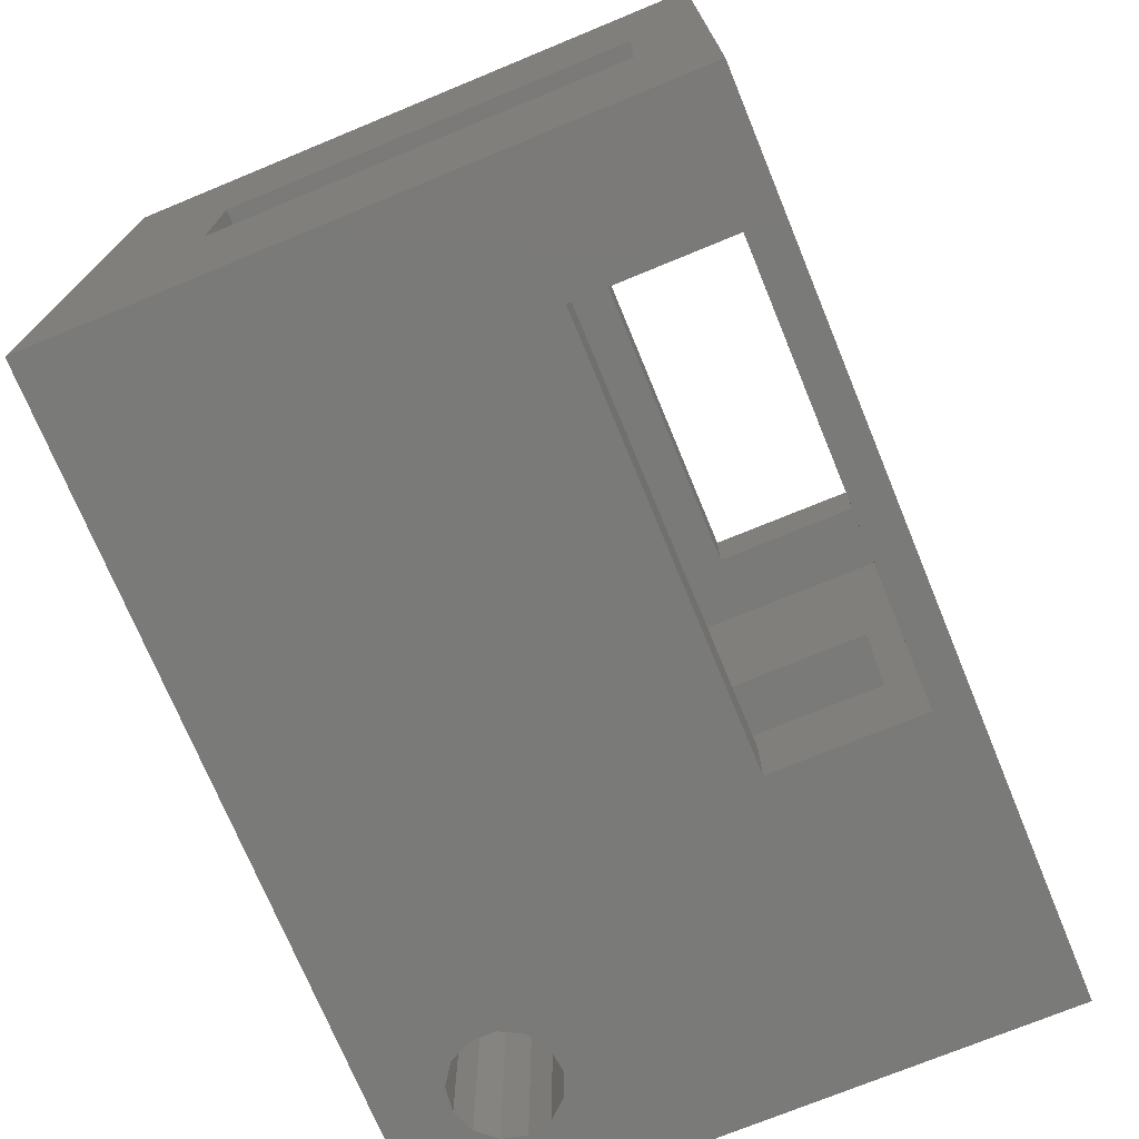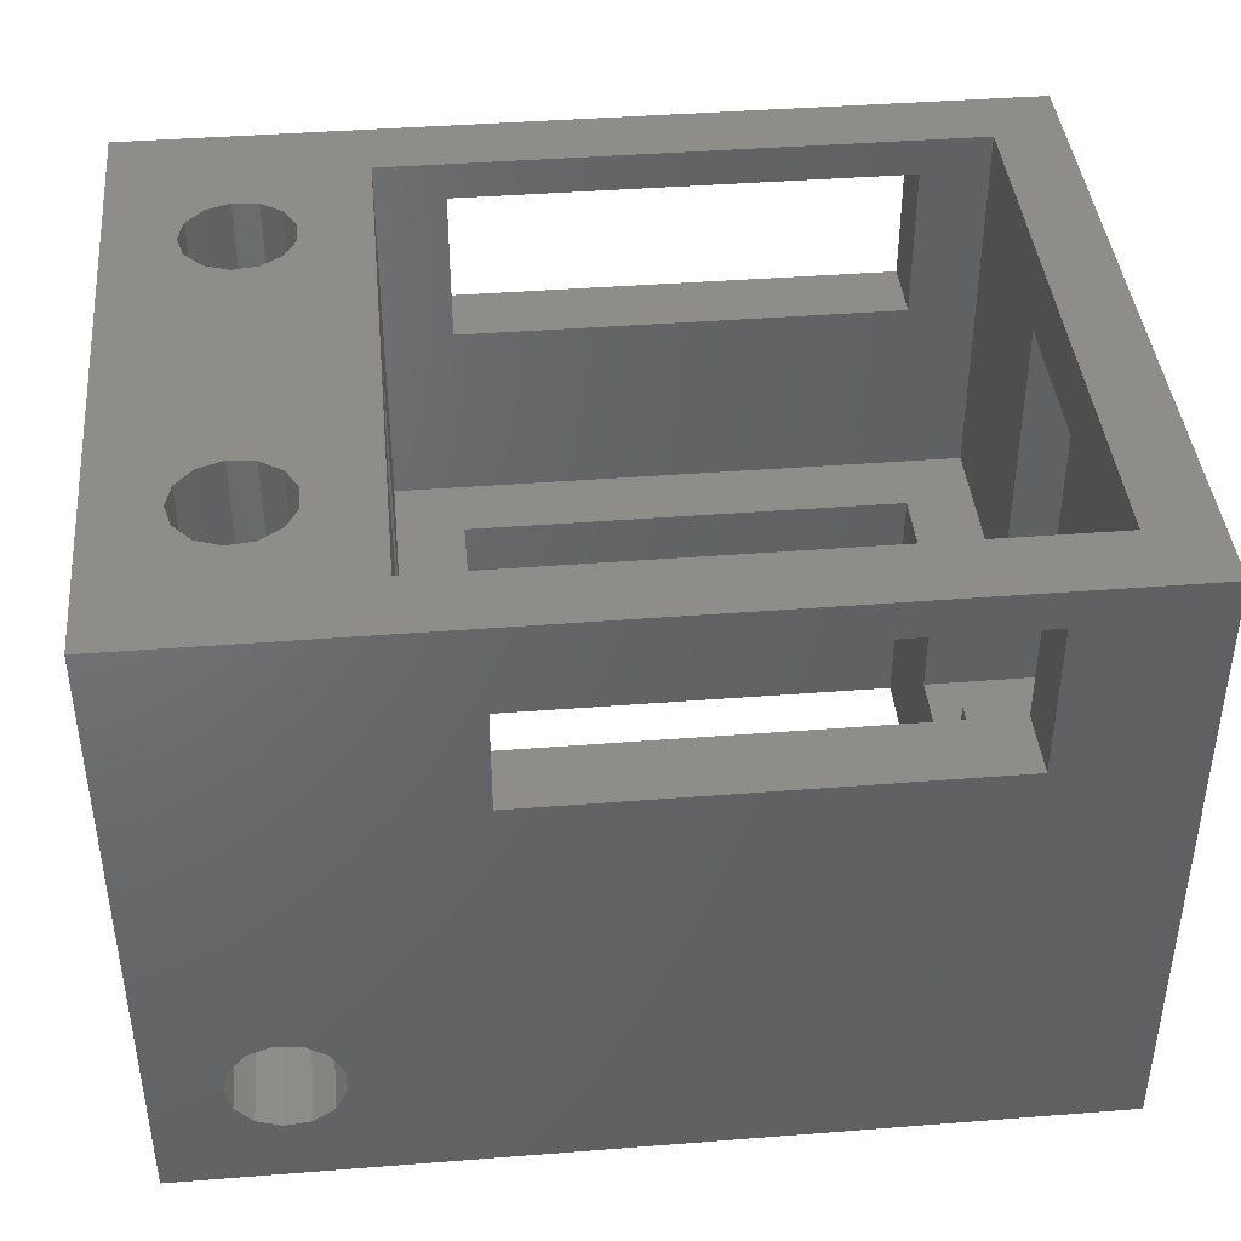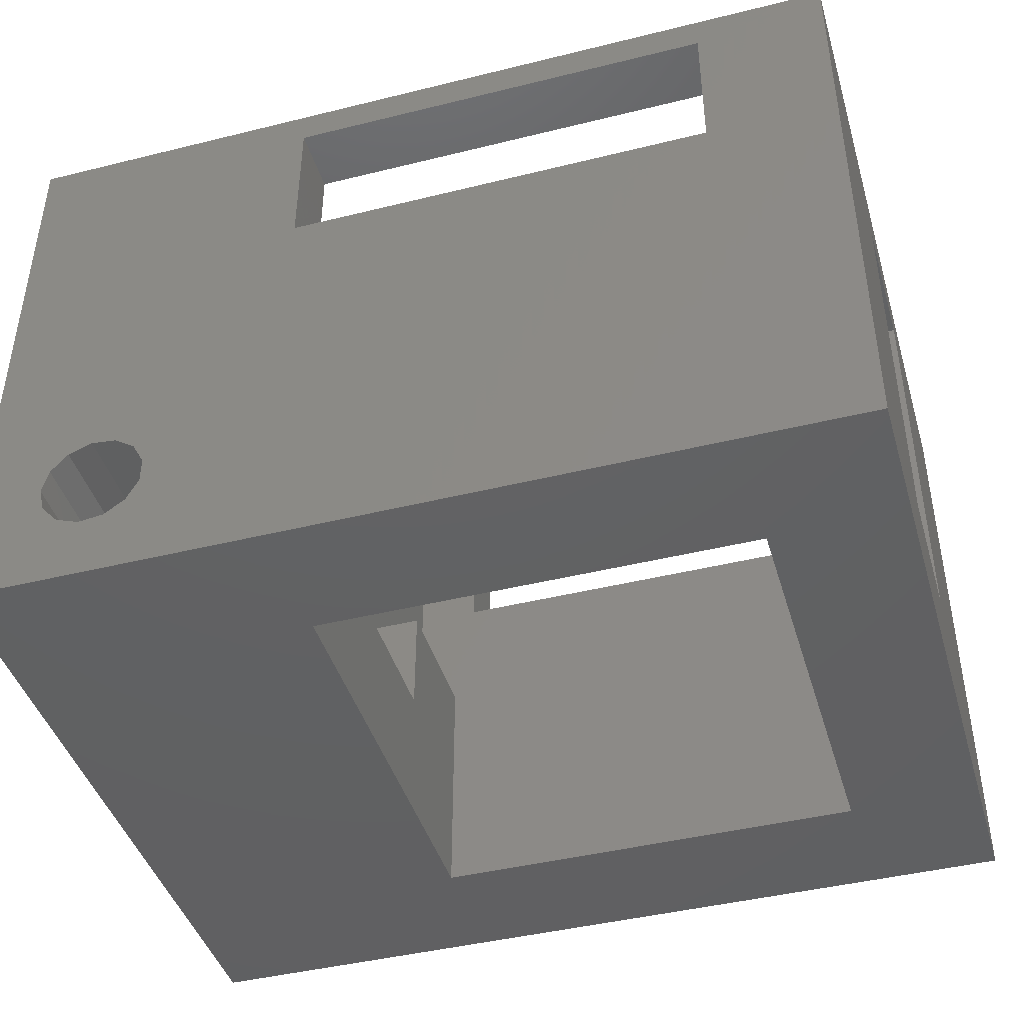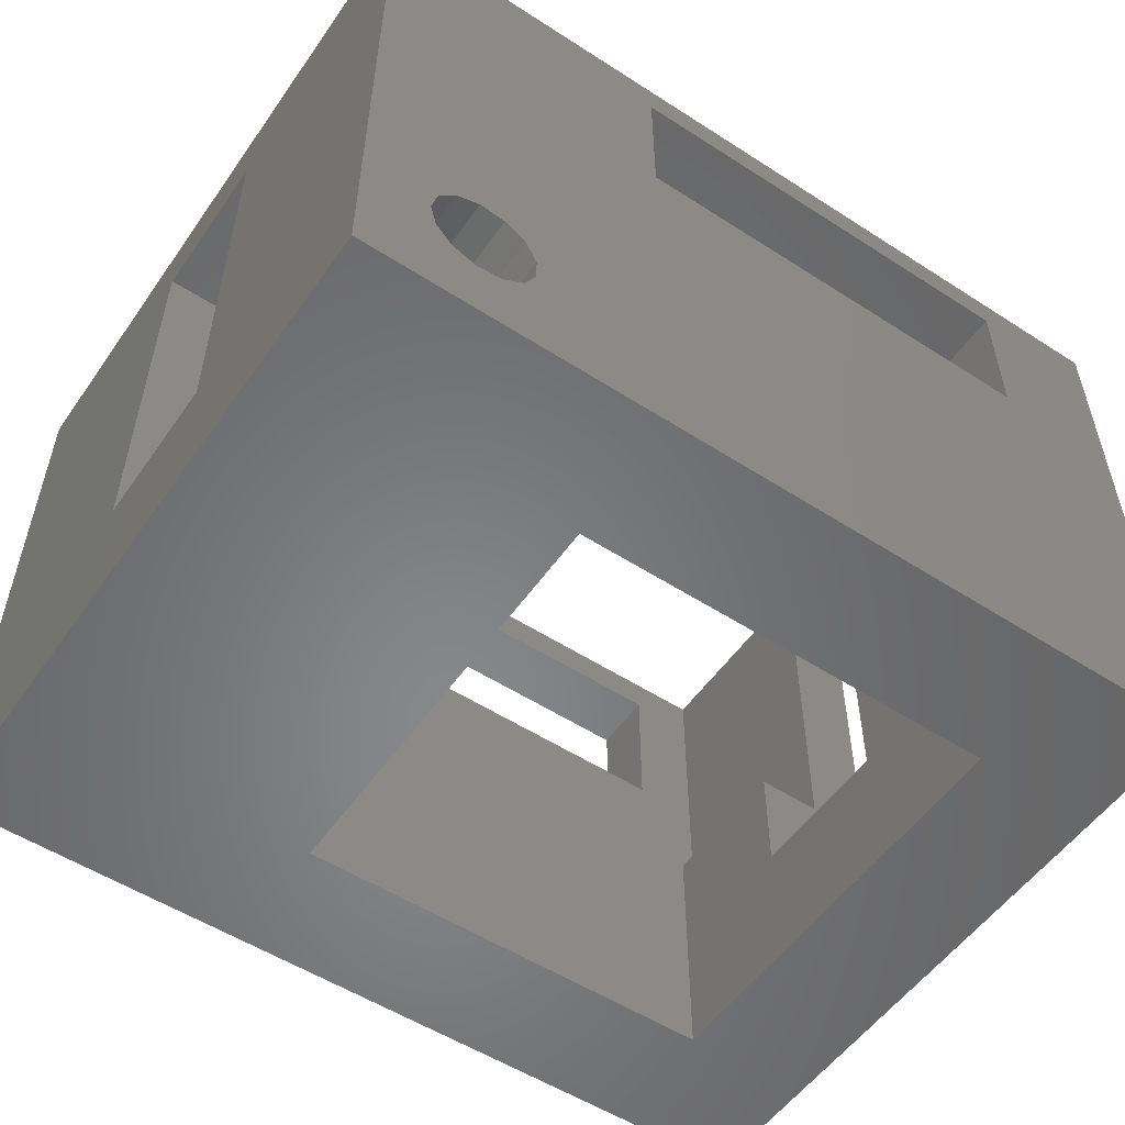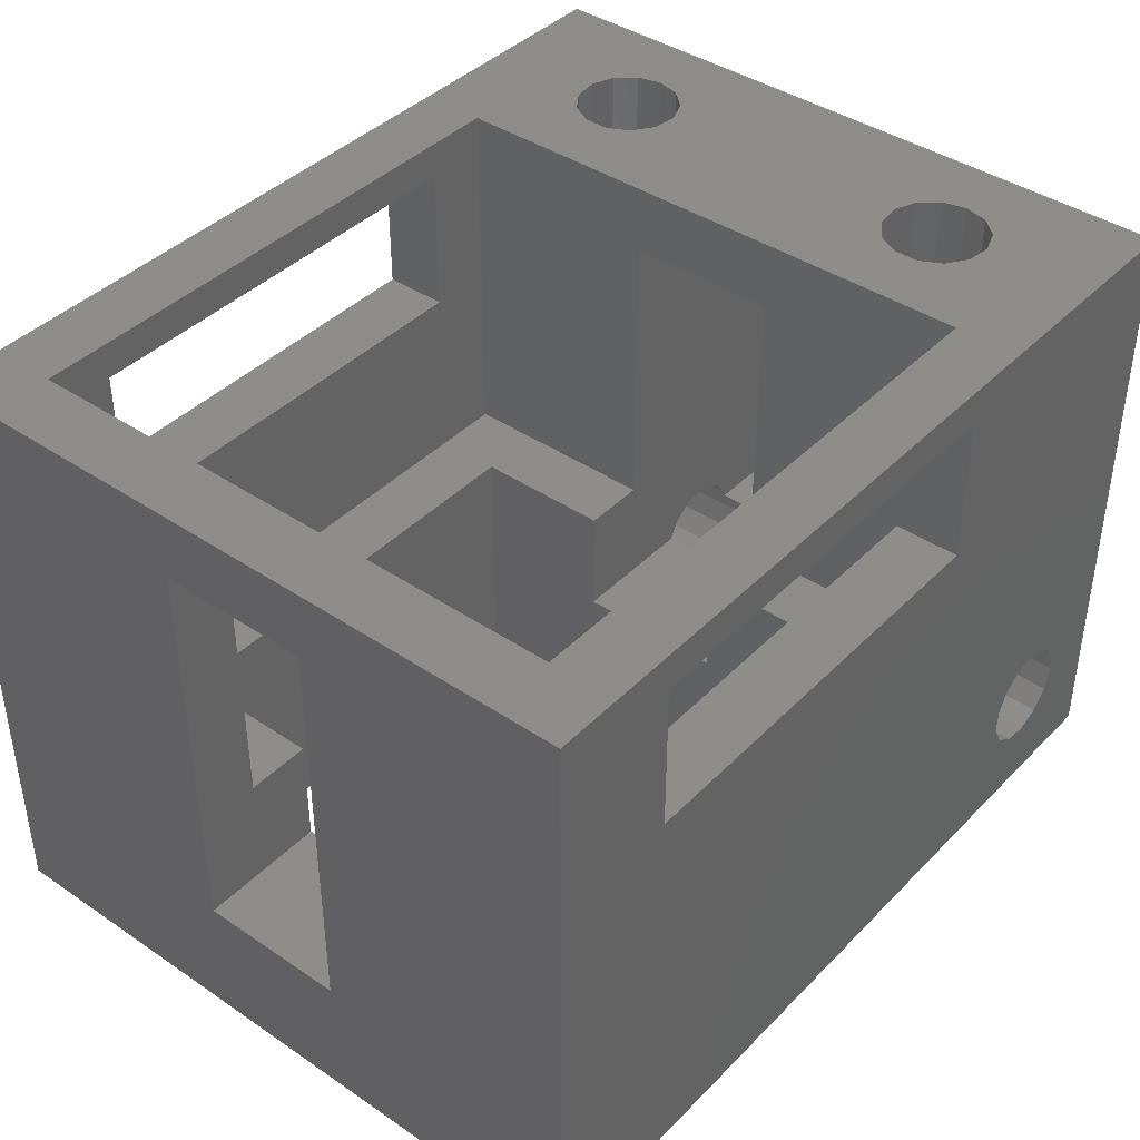
<metadata>
{"format":"stl","ext":"stl","renderer":"f3d","projection":"perspective","resolution":1024,"background":"white","views":[{"elev":-73.1,"azim":-67.6,"up":"+Y"},{"elev":41.4,"azim":174.6,"up":"+Z"},{"elev":-43.3,"azim":-163.7,"up":"+Z"},{"elev":-54.1,"azim":145.6,"up":"+Z"},{"elev":40.9,"azim":-50.5,"up":"+Z"}]}
</metadata>
<code>
# stl→obj: 156 verts, 336 faces
v -33 -5.75 18.25
v -33 -26.5 23.5
v -33 26.5 23.5
v -33 5.75 18.25
v -33 -26.5 -23.5
v -33 -5.75 -13.25
v -33 26.5 -23.5
v -33 5.75 -13.25
v 22.58 -26.5 -18.24
v 33 -26.5 -23.5
v 21.01 -26.5 -17.15
v 20.12 -26.5 -15.46
v -23 -26.5 9.25
v 33 -26.5 23.5
v -23 -26.5 20.75
v 10 -26.5 20.75
v 28 -26.5 -14.5
v 27.54 -26.5 -16.36
v 26.27 -26.5 -17.79
v 24.48 -26.5 -18.47
v 10 -26.5 9.25
v 21.01 -26.5 -11.85
v 22.58 -26.5 -10.76
v 24.48 -26.5 -10.53
v 27.54 -26.5 -12.64
v 26.27 -26.5 -11.21
v 20.12 -26.5 -13.54
v 10 16.5 -23.5
v 10 -16.5 -23.5
v 33 26.5 -23.5
v -23 16.5 -23.5
v -23 -16.5 -23.5
v -23 26.5 20.75
v 33 26.5 23.5
v 10 26.5 9.25
v 20.12 26.5 -13.54
v 20.12 26.5 -15.46
v 10 26.5 20.75
v -23 26.5 9.25
v 24.48 26.5 -18.47
v 22.58 26.5 -18.24
v 21.01 26.5 -17.15
v 27.54 26.5 -12.64
v 21.01 26.5 -11.85
v 28 26.5 -14.5
v 27.54 26.5 -16.36
v 26.27 26.5 -17.79
v 22.58 26.5 -10.76
v 24.48 26.5 -10.53
v 26.27 26.5 -11.21
v -28 -21.5 23.5
v 15 21.5 23.5
v 15 -21.5 23.5
v 20.12 -14.96 23.5
v -28 21.5 23.5
v 20.12 13.04 23.5
v 22.58 17.74 23.5
v 24.48 17.97 23.5
v 24.48 -17.97 23.5
v 22.58 -17.74 23.5
v 20.12 -13.04 23.5
v 21.01 -11.35 23.5
v 22.58 -10.26 23.5
v 26.27 -17.29 23.5
v 24.48 -10.03 23.5
v 26.27 -10.71 23.5
v 27.54 -12.14 23.5
v 28 -14 23.5
v 21.01 -16.65 23.5
v 21.01 11.35 23.5
v 20.12 14.96 23.5
v 21.01 16.65 23.5
v 26.27 17.29 23.5
v 28 14 23.5
v 27.54 12.14 23.5
v 26.27 10.71 23.5
v 27.54 15.86 23.5
v 24.48 10.03 23.5
v 22.58 10.26 23.5
v 27.54 -15.86 23.5
v -28 -5.75 18.25
v -28 -5.75 -4.7
v -23 -5.75 -13.25
v -23 -5.75 -4.7
v -28 5.75 18.25
v -23 5.75 -13.25
v -23 5.75 -4.7
v -28 5.75 -4.7
v 33 -5.75 -13.25
v 33 5.75 -13.25
v 33 -5.75 18.25
v 33 5.75 18.25
v -23 -21.5 9.25
v -23 -21.5 20.75
v 10 -21.5 9.25
v 10 -21.5 20.75
v 27.69 5.75 -13.25
v 27.54 5.75 -12.64
v 27.69 -5.75 -13.25
v 27.54 -5.75 -12.64
v 26.27 -5.75 -11.21
v 24.48 -5.75 -10.53
v 22.58 -5.75 -10.76
v 21.01 -5.75 -11.85
v 21.01 5.75 -11.85
v 20.27 -5.75 -13.25
v 20.27 5.75 -13.25
v -23 16.5 -4.7
v -23 -16.5 -4.7
v 10 16.5 -4.7
v 10 -5.75 -4.7
v 10 -5.75 -13.25
v 10 -16.5 -4.7
v 10 5.75 -13.25
v 10 5.75 -4.7
v -23 21.5 20.75
v -23 21.5 9.25
v 10 21.5 20.75
v 10 21.5 9.25
v 22.58 5.75 -10.76
v 24.48 5.75 -10.53
v 26.27 5.75 -11.21
v -28 21.5 -4.7
v -28 -21.5 -4.7
v 15 -21.5 -4.7
v 15 21.5 -4.7
v 15 5.75 18.25
v 15 -5.75 -4.7
v 15 -5.75 18.25
v 15 5.75 -4.7
v 20.12 -13.04 0
v 20.12 -14.96 0
v 21.01 -16.65 0
v 22.58 -17.74 0
v 24.48 -17.97 0
v 26.27 -17.29 0
v 27.54 -15.86 0
v 28 -14 0
v 27.54 -12.14 0
v 26.27 -10.71 0
v 24.48 -10.03 0
v 22.58 -10.26 0
v 21.01 -11.35 0
v 20.12 14.96 0
v 20.12 13.04 0
v 21.01 11.35 0
v 22.58 10.26 0
v 24.48 10.03 0
v 26.27 10.71 0
v 27.54 12.14 0
v 28 14 0
v 27.54 15.86 0
v 26.27 17.29 0
v 24.48 17.97 0
v 22.58 17.74 0
v 21.01 16.65 0
f 1 2 3
f 4 1 3
f 5 2 6
f 5 6 7
f 4 7 8
f 6 8 7
f 7 4 3
f 6 2 1
f 9 5 10
f 11 12 13
f 2 5 13
f 14 2 15
f 14 15 16
f 17 18 10
f 19 20 10
f 21 22 23
f 16 21 24
f 25 17 10
f 16 24 26
f 14 25 10
f 14 16 25
f 26 25 16
f 18 19 10
f 13 5 9
f 23 24 21
f 13 9 11
f 13 15 2
f 21 27 22
f 20 9 10
f 21 12 27
f 21 13 12
f 28 10 29
f 28 7 30
f 5 7 31
f 5 31 32
f 5 32 10
f 32 29 10
f 10 28 30
f 31 7 28
f 33 3 34
f 35 36 37
f 38 33 34
f 7 3 39
f 40 30 41
f 42 39 37
f 43 35 34
f 35 38 34
f 35 44 36
f 45 30 46
f 7 39 42
f 7 42 41
f 7 41 30
f 30 47 46
f 48 35 49
f 30 45 34
f 50 35 43
f 45 43 34
f 49 35 50
f 44 35 48
f 47 30 40
f 39 3 33
f 35 37 39
f 51 2 14
f 52 53 54
f 53 51 14
f 3 2 51
f 3 51 55
f 56 52 14
f 34 3 52
f 57 58 34
f 59 60 14
f 52 54 61
f 52 61 62
f 52 62 63
f 64 59 14
f 52 63 65
f 52 65 66
f 52 67 14
f 52 66 67
f 67 68 14
f 69 53 14
f 60 69 14
f 54 53 69
f 70 56 14
f 71 52 56
f 72 52 71
f 34 52 72
f 58 73 34
f 34 72 57
f 74 75 14
f 75 76 14
f 34 73 77
f 34 74 14
f 34 77 74
f 76 78 14
f 78 79 14
f 79 70 14
f 68 80 14
f 80 64 14
f 55 52 3
f 81 82 1
f 83 82 84
f 6 82 83
f 1 82 6
f 85 81 4
f 4 81 1
f 86 87 88
f 8 86 88
f 85 4 88
f 4 8 88
f 83 86 8
f 6 83 8
f 89 10 30
f 90 89 30
f 14 10 89
f 34 14 91
f 34 92 30
f 34 91 92
f 92 90 30
f 89 91 14
f 93 94 15
f 13 93 15
f 21 95 93
f 13 21 93
f 96 95 16
f 16 95 21
f 96 16 94
f 94 16 15
f 11 42 37
f 12 11 37
f 37 36 27
f 12 37 27
f 9 41 42
f 11 9 42
f 20 40 41
f 9 20 41
f 19 47 40
f 20 19 40
f 46 47 18
f 18 47 19
f 45 46 17
f 17 46 18
f 43 97 98
f 45 97 43
f 99 97 45
f 99 45 17
f 99 17 100
f 17 25 100
f 100 25 101
f 101 25 26
f 101 26 102
f 102 26 24
f 102 24 103
f 103 24 23
f 103 23 104
f 104 23 22
f 36 44 105
f 106 36 107
f 107 36 105
f 27 36 106
f 22 106 104
f 27 106 22
f 31 108 87
f 83 31 86
f 86 31 87
f 32 31 83
f 109 83 84
f 32 83 109
f 28 110 108
f 31 28 108
f 111 112 113
f 29 112 28
f 110 114 115
f 28 114 110
f 112 114 28
f 113 112 29
f 113 29 109
f 109 29 32
f 39 33 116
f 117 39 116
f 38 118 33
f 33 118 116
f 38 35 118
f 118 35 119
f 119 35 39
f 117 119 39
f 48 120 44
f 44 120 105
f 49 121 48
f 48 121 120
f 50 122 49
f 49 122 121
f 43 98 50
f 50 98 122
f 55 81 85
f 82 81 51
f 88 123 85
f 123 55 85
f 55 51 81
f 51 124 82
f 93 125 124
f 95 125 93
f 51 93 124
f 53 125 95
f 53 95 96
f 53 96 51
f 94 51 96
f 93 51 94
f 52 126 127
f 52 127 53
f 128 53 129
f 127 129 53
f 53 128 125
f 127 126 130
f 116 52 55
f 119 117 126
f 118 52 116
f 126 52 118
f 126 118 119
f 123 117 55
f 123 126 117
f 117 116 55
f 131 61 54
f 132 131 54
f 54 69 133
f 132 54 133
f 60 134 69
f 69 134 133
f 59 135 60
f 60 135 134
f 64 136 59
f 59 136 135
f 80 137 64
f 64 137 136
f 68 138 80
f 80 138 137
f 68 67 138
f 138 67 139
f 67 66 139
f 139 66 140
f 140 66 65
f 141 140 65
f 141 65 63
f 142 141 63
f 142 63 62
f 143 142 62
f 143 62 61
f 131 143 61
f 144 71 56
f 145 144 56
f 56 70 146
f 145 56 146
f 79 147 70
f 70 147 146
f 78 148 79
f 79 148 147
f 76 149 78
f 78 149 148
f 75 150 76
f 76 150 149
f 74 151 75
f 75 151 150
f 74 77 151
f 151 77 152
f 77 73 152
f 152 73 153
f 153 73 58
f 154 153 58
f 154 58 57
f 155 154 57
f 155 57 72
f 156 155 72
f 156 72 71
f 144 156 71
f 125 128 111
f 109 125 113
f 113 125 111
f 124 125 109
f 82 109 84
f 124 109 82
f 126 108 110
f 87 108 123
f 115 130 110
f 130 126 110
f 126 123 108
f 123 88 87
f 128 129 91
f 128 91 89
f 128 89 111
f 89 99 100
f 89 100 101
f 89 101 111
f 101 102 111
f 104 111 103
f 104 106 111
f 106 112 111
f 103 111 102
f 99 89 90
f 97 99 90
f 92 105 120
f 122 90 121
f 121 92 120
f 107 105 92
f 98 90 122
f 130 115 107
f 97 90 98
f 90 92 121
f 92 127 107
f 127 130 107
f 115 114 107
f 92 91 127
f 127 91 129
f 106 107 114
f 112 106 114
f 133 134 135
f 137 133 136
f 136 133 135
f 138 133 137
f 139 133 138
f 140 133 139
f 141 133 140
f 142 133 141
f 143 133 142
f 131 133 143
f 132 133 131
f 146 147 148
f 150 146 149
f 149 146 148
f 151 146 150
f 152 146 151
f 153 146 152
f 154 146 153
f 155 146 154
f 156 146 155
f 144 146 156
f 145 146 144

</code>
